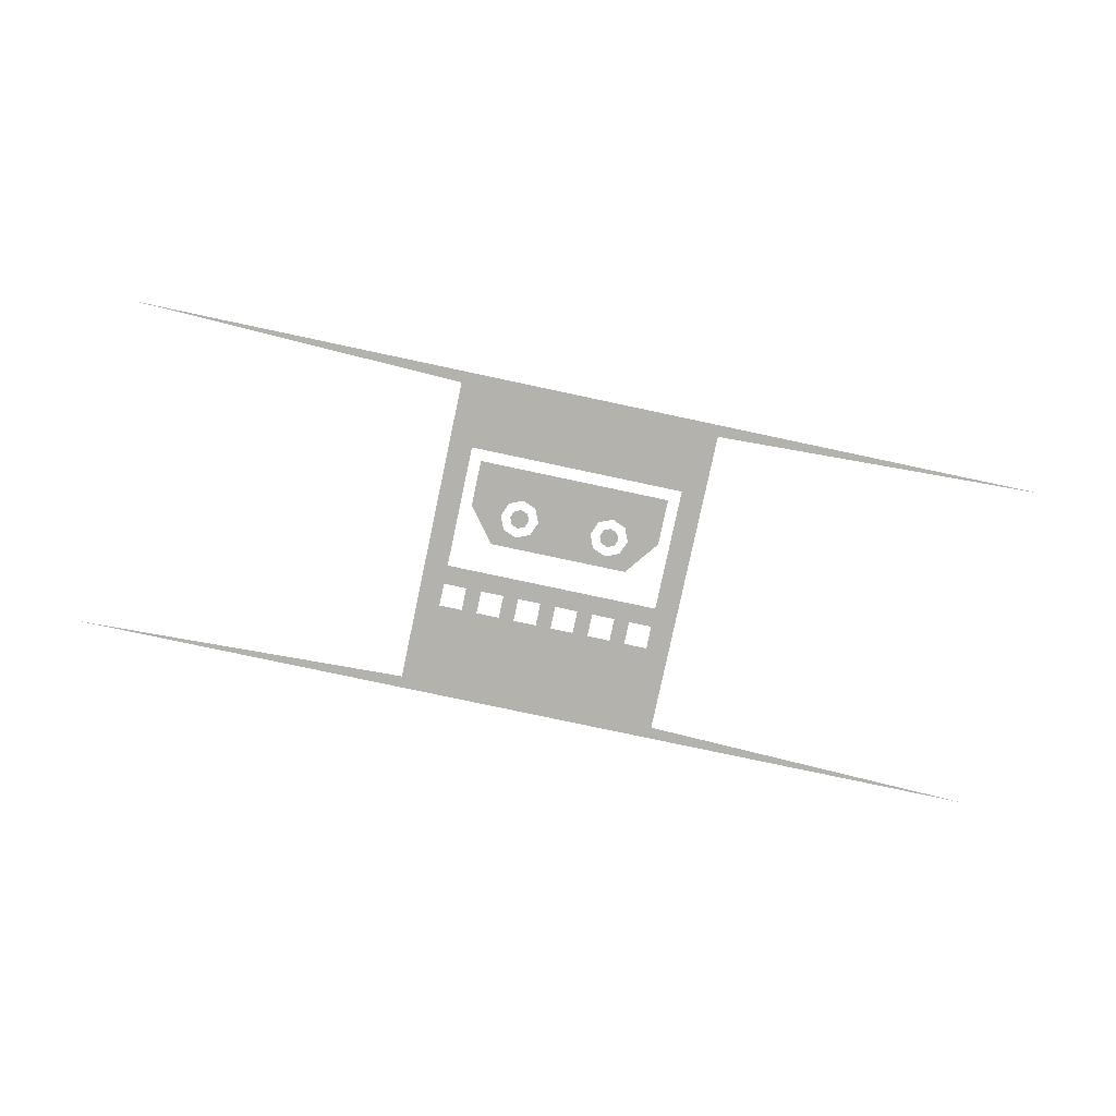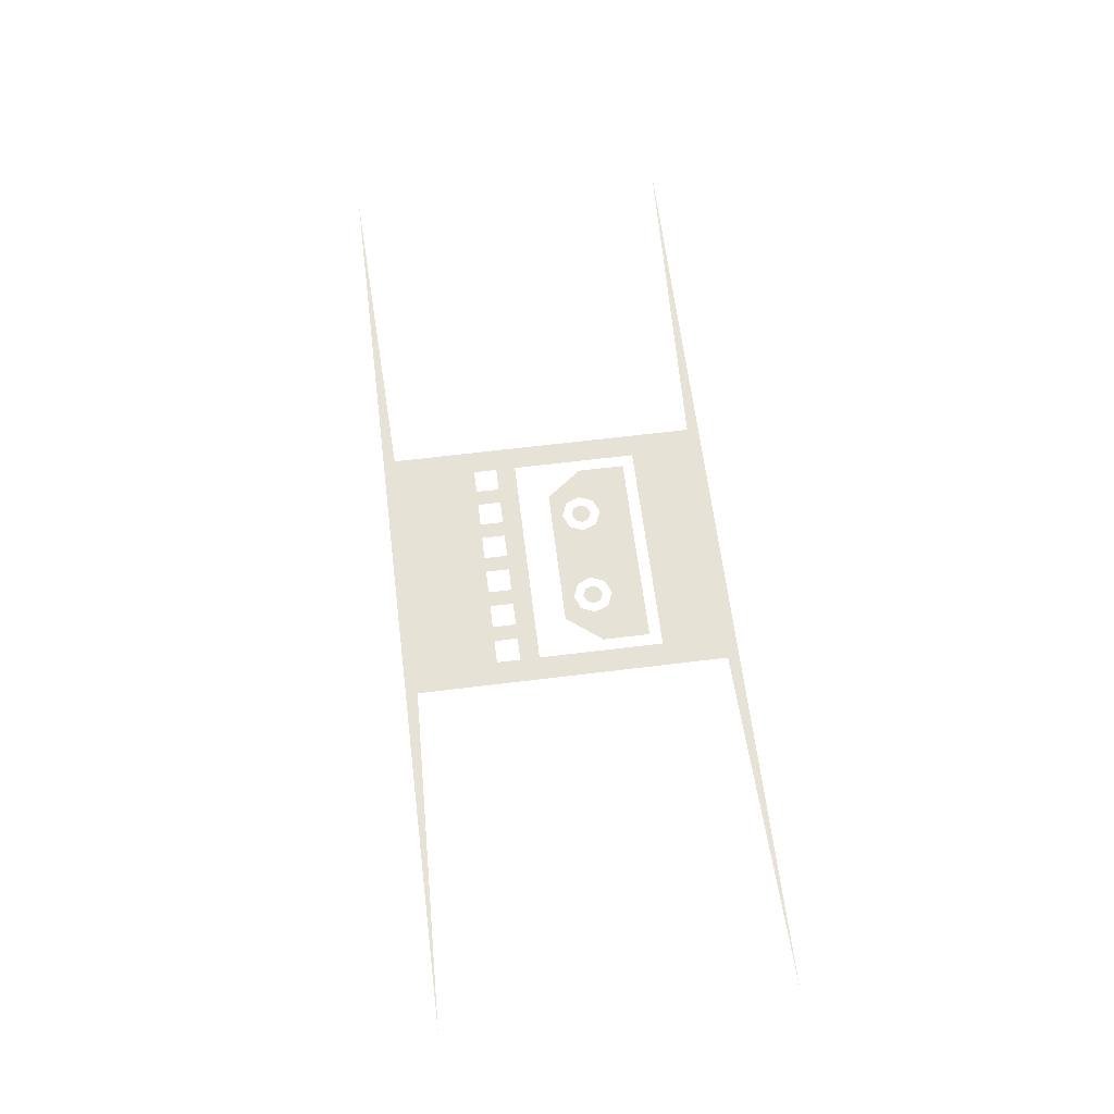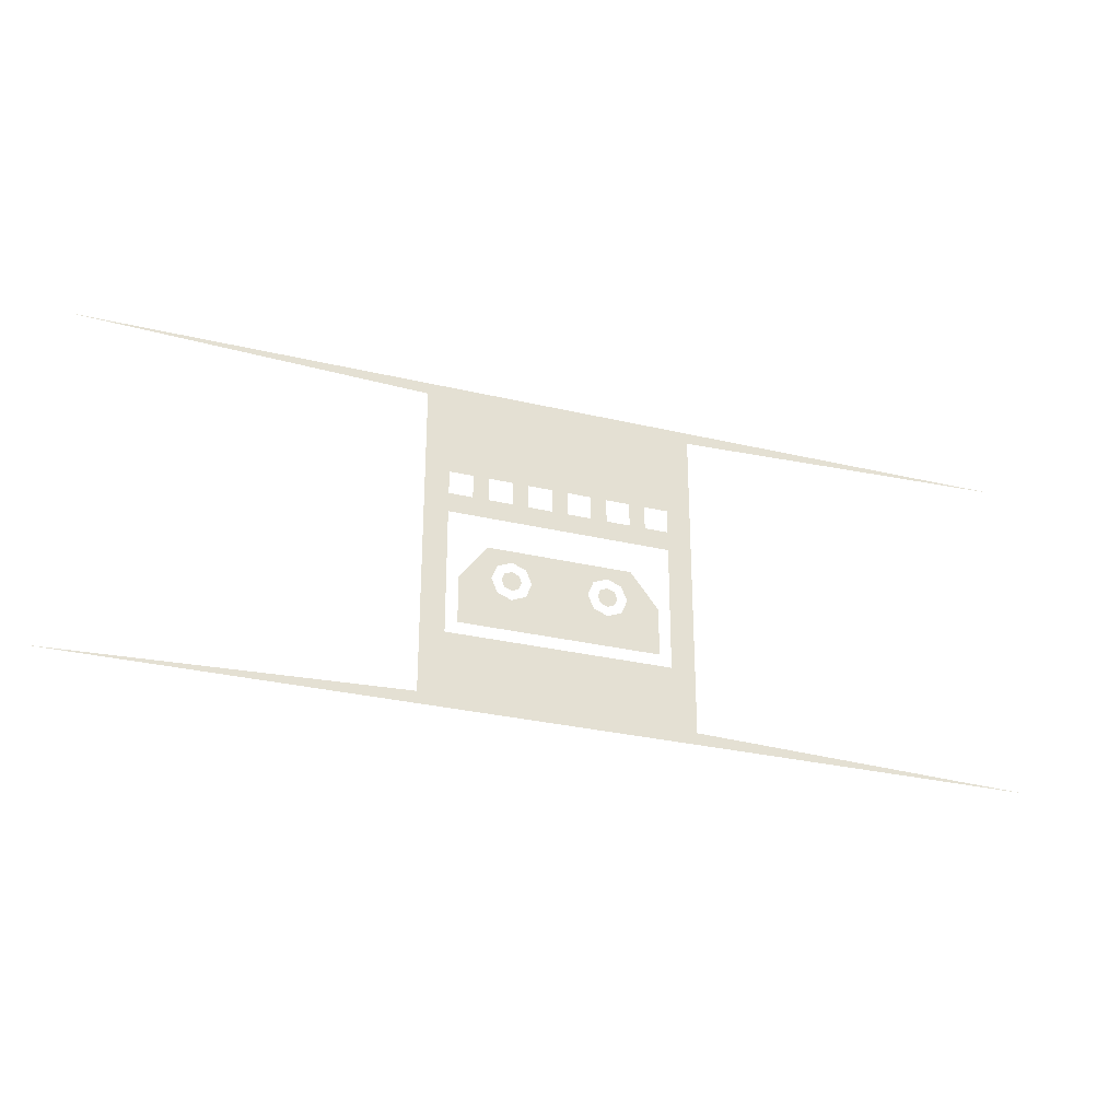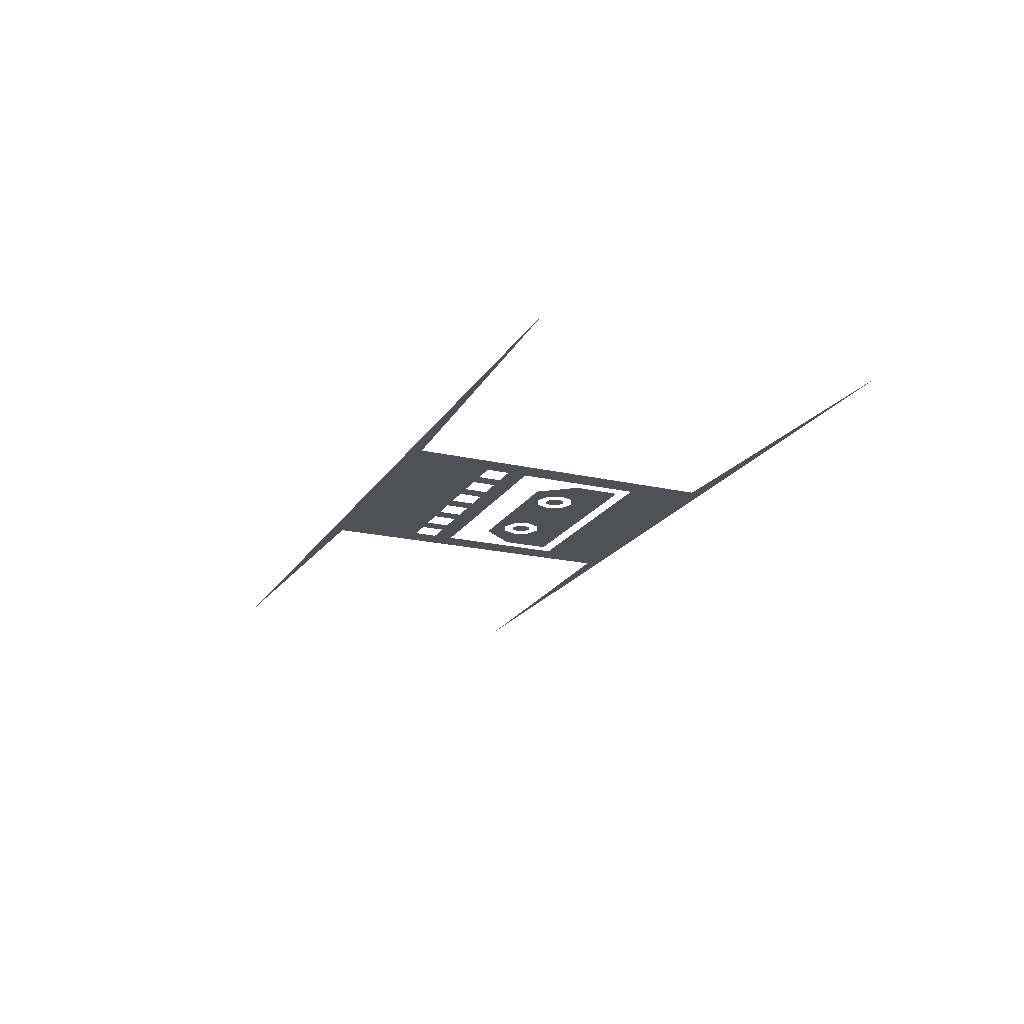
<metadata>
{"format":"obj","ext":"obj","renderer":"f3d","projection":"perspective","resolution":1024,"background":"white","views":[{"elev":-79.4,"azim":-12.0,"up":"+Z"},{"elev":63.8,"azim":-97.1,"up":"+Z"},{"elev":-29.3,"azim":160.5,"up":"+Y"},{"elev":-20.0,"azim":-113.0,"up":"+Z"}]}
</metadata>
<code>
v -1.5 0.125 -0.5
v -0.425 0.1625 -0.5
v 0.425 0.1625 -0.5
v 1.5 0.125 -0.5
v 1.5 1.2 -0.5
v 0.425 1.163 -0.5
v -0.425 1.163 -0.5
v -1.5 1.2 -0.5
v -0.15 0.5625 -0.5
v -0.1187 0.5625 -0.5
v -0.1279 0.5846 -0.5
v -0.15 0.5625 -0.5
v -0.1279 0.5846 -0.5
v -0.15 0.5938 -0.5
v -0.15 0.5625 -0.5
v -0.15 0.5938 -0.5
v -0.1721 0.5846 -0.5
v -0.15 0.5625 -0.5
v -0.1721 0.5846 -0.5
v -0.1812 0.5625 -0.5
v -0.15 0.5625 -0.5
v -0.1812 0.5625 -0.5
v -0.1721 0.5404 -0.5
v -0.15 0.5625 -0.5
v -0.1721 0.5404 -0.5
v -0.15 0.5312 -0.5
v -0.15 0.5625 -0.5
v -0.15 0.5312 -0.5
v -0.1279 0.5404 -0.5
v -0.15 0.5625 -0.5
v -0.1279 0.5404 -0.5
v -0.1187 0.5625 -0.5
v -0.0875 0.625 -0.5
v -0.1058 0.6067 -0.5
v -0.0875 0.5625 -0.5
v -0.0875 0.625 -0.5
v -0.15 0.625 -0.5
v -0.1058 0.6067 -0.5
v -0.2125 0.625 -0.5
v -0.1942 0.6067 -0.5
v -0.15 0.625 -0.5
v -0.2125 0.625 -0.5
v -0.2125 0.5625 -0.5
v -0.1942 0.6067 -0.5
v -0.2125 0.5 -0.5
v -0.1942 0.5183 -0.5
v -0.2125 0.5625 -0.5
v -0.2125 0.5 -0.5
v -0.15 0.5 -0.5
v -0.1942 0.5183 -0.5
v -0.0875 0.5 -0.5
v -0.1058 0.5183 -0.5
v -0.15 0.5 -0.5
v -0.0875 0.5 -0.5
v -0.0875 0.5625 -0.5
v -0.1058 0.5183 -0.5
v 0.15 0.5625 -0.5
v 0.1812 0.5625 -0.5
v 0.1721 0.5846 -0.5
v 0.15 0.5625 -0.5
v 0.1721 0.5846 -0.5
v 0.15 0.5938 -0.5
v 0.15 0.5625 -0.5
v 0.15 0.5938 -0.5
v 0.1279 0.5846 -0.5
v 0.15 0.5625 -0.5
v 0.1279 0.5846 -0.5
v 0.1187 0.5625 -0.5
v 0.15 0.5625 -0.5
v 0.1187 0.5625 -0.5
v 0.1279 0.5404 -0.5
v 0.15 0.5625 -0.5
v 0.1279 0.5404 -0.5
v 0.15 0.5312 -0.5
v 0.15 0.5625 -0.5
v 0.15 0.5312 -0.5
v 0.1721 0.5404 -0.5
v 0.15 0.5625 -0.5
v 0.1721 0.5404 -0.5
v 0.1812 0.5625 -0.5
v 0.2125 0.625 -0.5
v 0.1942 0.6067 -0.5
v 0.2125 0.5625 -0.5
v 0.2125 0.625 -0.5
v 0.15 0.625 -0.5
v 0.1942 0.6067 -0.5
v 0.0875 0.625 -0.5
v 0.1058 0.6067 -0.5
v 0.15 0.625 -0.5
v 0.0875 0.625 -0.5
v 0.0875 0.5625 -0.5
v 0.1058 0.6067 -0.5
v 0.0875 0.5 -0.5
v 0.1058 0.5183 -0.5
v 0.0875 0.5625 -0.5
v 0.0875 0.5 -0.5
v 0.15 0.5 -0.5
v 0.1058 0.5183 -0.5
v 0.2125 0.5 -0.5
v 0.1942 0.5183 -0.5
v 0.15 0.5 -0.5
v 0.2125 0.5 -0.5
v 0.2125 0.5625 -0.5
v 0.1942 0.5183 -0.5
v -0.425 0.1625 -0.5
v -0.35 0.3625 -0.5
v 0.35 0.3625 -0.5
v 0.425 0.1625 -0.5
v 0.425 0.1625 -0.5
v 0.35 0.3625 -0.5
v 0.35 0.7625 -0.5
v 0.425 0.6625 -0.5
v 0.425 0.6625 -0.5
v 0.35 0.7625 -0.5
v 0.35 0.825 -0.5
v 0.425 0.6625 -0.5
v 0.35 0.825 -0.5
v 0.35 0.9 -0.5
v 0.425 1.163 -0.5
v 0.425 1.163 -0.5
v 0.35 0.9 -0.5
v 0.275 0.9 -0.5
v 0.425 1.163 -0.5
v 0.275 0.9 -0.5
v 0.225 0.9 -0.5
v 0.425 1.163 -0.5
v 0.225 0.9 -0.5
v 0.15 0.9 -0.5
v 0.425 1.163 -0.5
v 0.15 0.9 -0.5
v 0.1 0.9 -0.5
v 0.425 1.163 -0.5
v 0.1 0.9 -0.5
v 0.025 0.9 -0.5
v 0.425 1.163 -0.5
v 0.025 0.9 -0.5
v -0.025 0.9 -0.5
v -0.425 1.163 -0.5
v -0.425 1.163 -0.5
v -0.025 0.9 -0.5
v -0.1 0.9 -0.5
v -0.425 1.163 -0.5
v -0.1 0.9 -0.5
v -0.15 0.9 -0.5
v -0.425 1.163 -0.5
v -0.15 0.9 -0.5
v -0.225 0.9 -0.5
v -0.425 1.163 -0.5
v -0.225 0.9 -0.5
v -0.275 0.9 -0.5
v -0.425 1.163 -0.5
v -0.275 0.9 -0.5
v -0.35 0.9 -0.5
v -0.425 1.163 -0.5
v -0.35 0.9 -0.5
v -0.35 0.825 -0.5
v -0.425 0.6625 -0.5
v -0.35 0.825 -0.5
v -0.35 0.7625 -0.5
v -0.425 0.6625 -0.5
v -0.425 0.6625 -0.5
v -0.35 0.7625 -0.5
v -0.35 0.3625 -0.5
v -0.425 0.1625 -0.5
v -0.35 0.7625 -0.5
v -0.35 0.825 -0.5
v -0.275 0.825 -0.5
v -0.35 0.7625 -0.5
v -0.275 0.825 -0.5
v -0.225 0.825 -0.5
v -0.35 0.7625 -0.5
v -0.225 0.825 -0.5
v -0.15 0.825 -0.5
v -0.35 0.7625 -0.5
v -0.15 0.825 -0.5
v -0.1 0.825 -0.5
v -0.35 0.7625 -0.5
v -0.1 0.825 -0.5
v -0.025 0.825 -0.5
v -0.35 0.7625 -0.5
v -0.025 0.825 -0.5
v 0.025 0.825 -0.5
v 0.35 0.7625 -0.5
v 0.35 0.7625 -0.5
v 0.025 0.825 -0.5
v 0.1 0.825 -0.5
v 0.35 0.7625 -0.5
v 0.1 0.825 -0.5
v 0.15 0.825 -0.5
v 0.35 0.7625 -0.5
v 0.15 0.825 -0.5
v 0.225 0.825 -0.5
v 0.35 0.7625 -0.5
v 0.225 0.825 -0.5
v 0.275 0.825 -0.5
v 0.35 0.7625 -0.5
v 0.275 0.825 -0.5
v 0.35 0.825 -0.5
v -0.225 0.9 -0.5
v -0.225 0.825 -0.5
v -0.275 0.825 -0.5
v -0.275 0.9 -0.5
v -0.15 0.825 -0.5
v -0.15 0.9 -0.5
v -0.1 0.9 -0.5
v -0.1 0.825 -0.5
v -0.025 0.825 -0.5
v -0.025 0.9 -0.5
v 0.025 0.9 -0.5
v 0.025 0.825 -0.5
v 0.1 0.825 -0.5
v 0.1 0.9 -0.5
v 0.15 0.9 -0.5
v 0.15 0.825 -0.5
v 0.225 0.825 -0.5
v 0.225 0.9 -0.5
v 0.275 0.9 -0.5
v 0.275 0.825 -0.5
v -0.3125 0.4 -0.5
v -0.2125 0.5 -0.5
v -0.15 0.5 -0.5
v -0.3125 0.4 -0.5
v -0.15 0.5 -0.5
v -0.0875 0.5 -0.5
v -0.3125 0.4 -0.5
v -0.0875 0.5 -0.5
v 0.0875 0.5 -0.5
v 0.3125 0.4 -0.5
v 0.0875 0.5 -0.5
v 0.15 0.5 -0.5
v 0.3125 0.4 -0.5
v 0.3125 0.4 -0.5
v 0.15 0.5 -0.5
v 0.2125 0.5 -0.5
v 0.3125 0.55 -0.5
v 0.3125 0.4 -0.5
v 0.2125 0.5 -0.5
v 0.2125 0.5625 -0.5
v 0.225 0.6625 -0.5
v 0.3125 0.55 -0.5
v 0.2125 0.5625 -0.5
v 0.2125 0.625 -0.5
v 0.225 0.6625 -0.5
v 0.2125 0.625 -0.5
v 0.15 0.625 -0.5
v 0.225 0.6625 -0.5
v 0.15 0.625 -0.5
v 0.0875 0.625 -0.5
v 0.225 0.6625 -0.5
v 0.0875 0.625 -0.5
v -0.0875 0.625 -0.5
v -0.225 0.6625 -0.5
v -0.225 0.6625 -0.5
v -0.0875 0.625 -0.5
v -0.15 0.625 -0.5
v -0.225 0.6625 -0.5
v -0.15 0.625 -0.5
v -0.2125 0.625 -0.5
v -0.3125 0.55 -0.5
v -0.225 0.6625 -0.5
v -0.2125 0.625 -0.5
v -0.2125 0.5625 -0.5
v -0.3125 0.55 -0.5
v -0.2125 0.5625 -0.5
v -0.2125 0.5 -0.5
v -0.3125 0.4 -0.5
v -0.0875 0.5 -0.5
v -0.0875 0.5625 -0.5
v 0.0875 0.5625 -0.5
v 0.0875 0.5 -0.5
v 0.0875 0.5625 -0.5
v -0.0875 0.5625 -0.5
v -0.0875 0.625 -0.5
v 0.0875 0.625 -0.5
g mesh7418119
f 1 2 3
f 3 4 1
f 5 6 7
f 7 8 5
g mesh7418120
f 9 11 10
f 12 14 13
f 15 17 16
f 18 20 19
f 21 23 22
f 24 26 25
f 27 29 28
f 30 32 31
g mesh7418122
f 33 35 34
f 36 38 37
f 39 41 40
f 42 44 43
f 45 47 46
f 48 50 49
f 51 53 52
f 54 56 55
g mesh7418124
f 57 59 58
f 60 62 61
f 63 65 64
f 66 68 67
f 69 71 70
f 72 74 73
f 75 77 76
f 78 80 79
g mesh7418126
f 81 83 82
f 84 86 85
f 87 89 88
f 90 92 91
f 93 95 94
f 96 98 97
f 99 101 100
f 102 104 103
f 105 106 107
f 107 108 105
f 109 110 111
f 111 112 109
f 113 114 115
f 116 117 118
f 118 119 116
f 120 121 122
f 123 124 125
f 126 127 128
f 129 130 131
f 132 133 134
f 135 136 137
f 137 138 135
f 139 140 141
f 142 143 144
f 145 146 147
f 148 149 150
f 151 152 153
f 154 155 156
f 156 157 154
f 158 159 160
f 161 162 163
f 163 164 161
f 165 166 167
f 168 169 170
f 171 172 173
f 174 175 176
f 177 178 179
f 180 181 182
f 182 183 180
f 184 185 186
f 187 188 189
f 190 191 192
f 193 194 195
f 196 197 198
f 199 200 201
f 201 202 199
f 203 204 205
f 205 206 203
f 207 208 209
f 209 210 207
f 211 212 213
f 213 214 211
f 215 216 217
f 217 218 215
f 219 220 221
f 222 223 224
f 225 226 227
f 227 228 225
f 229 230 231
f 232 233 234
f 235 236 237
f 237 238 235
f 239 240 241
f 241 242 239
f 243 244 245
f 246 247 248
f 249 250 251
f 251 252 249
f 253 254 255
f 256 257 258
f 259 260 261
f 261 262 259
f 263 264 265
f 265 266 263
f 267 268 269
f 269 270 267
f 271 272 273
f 273 274 271

</code>
